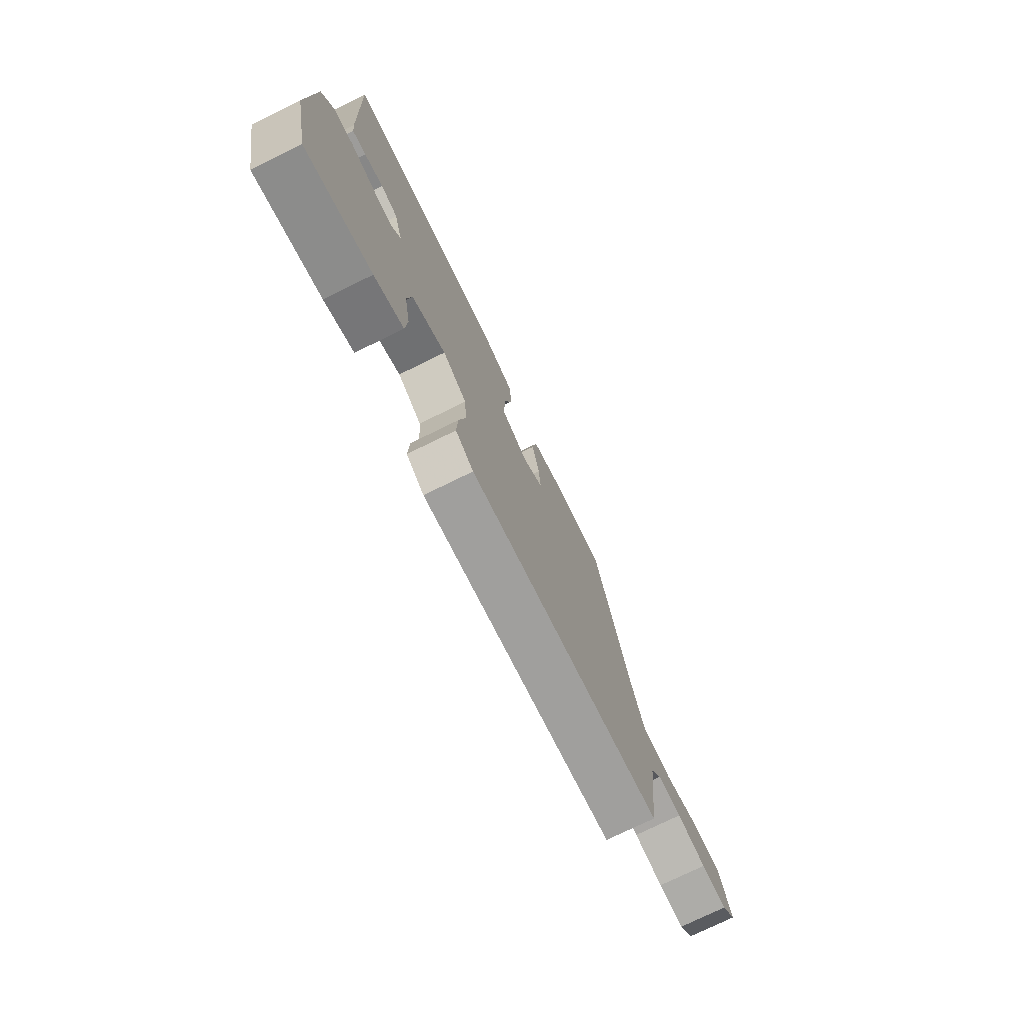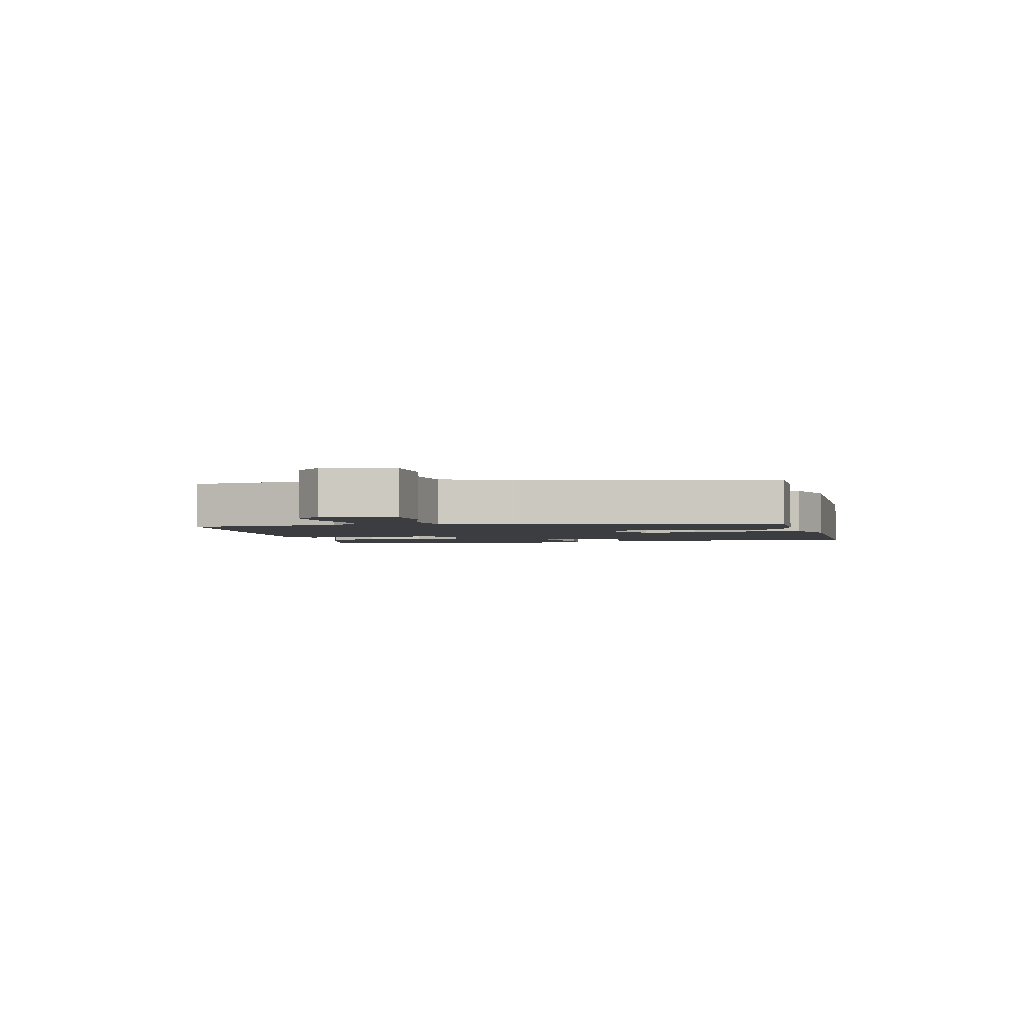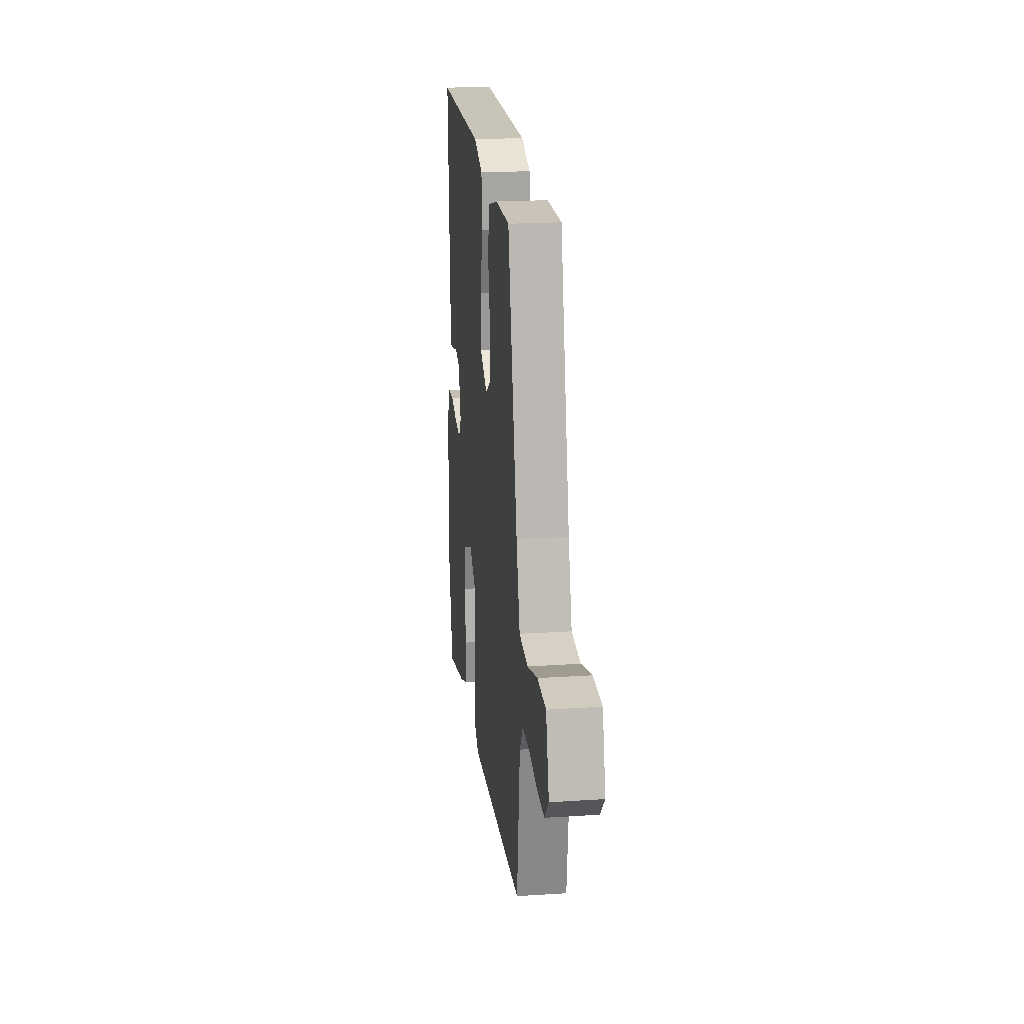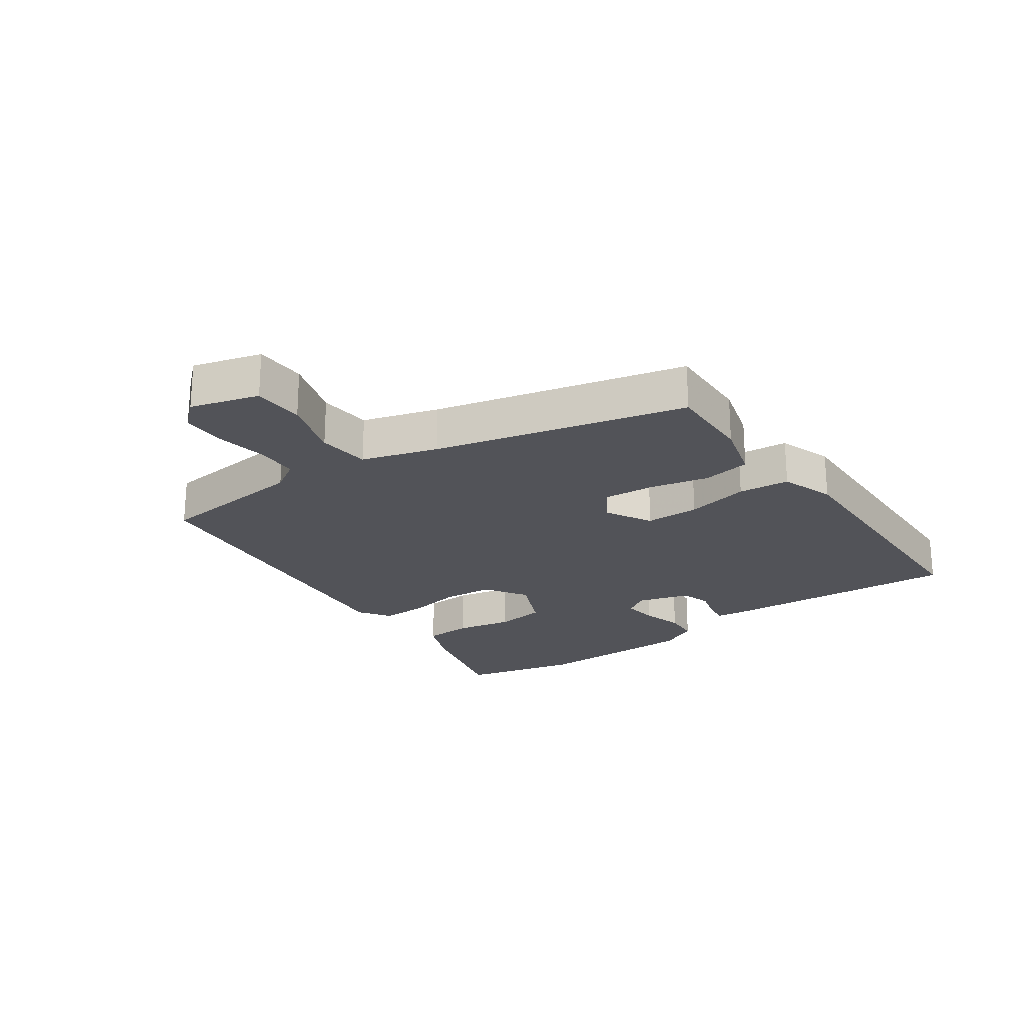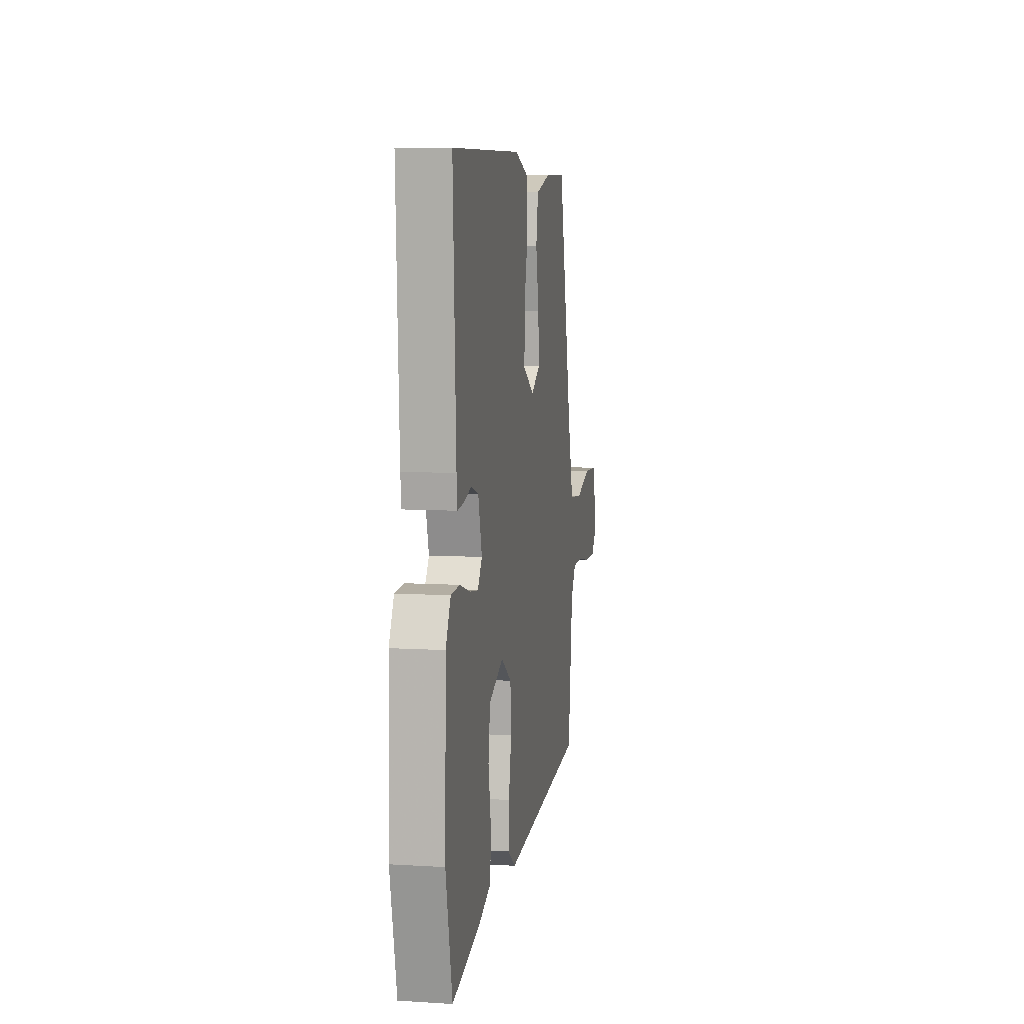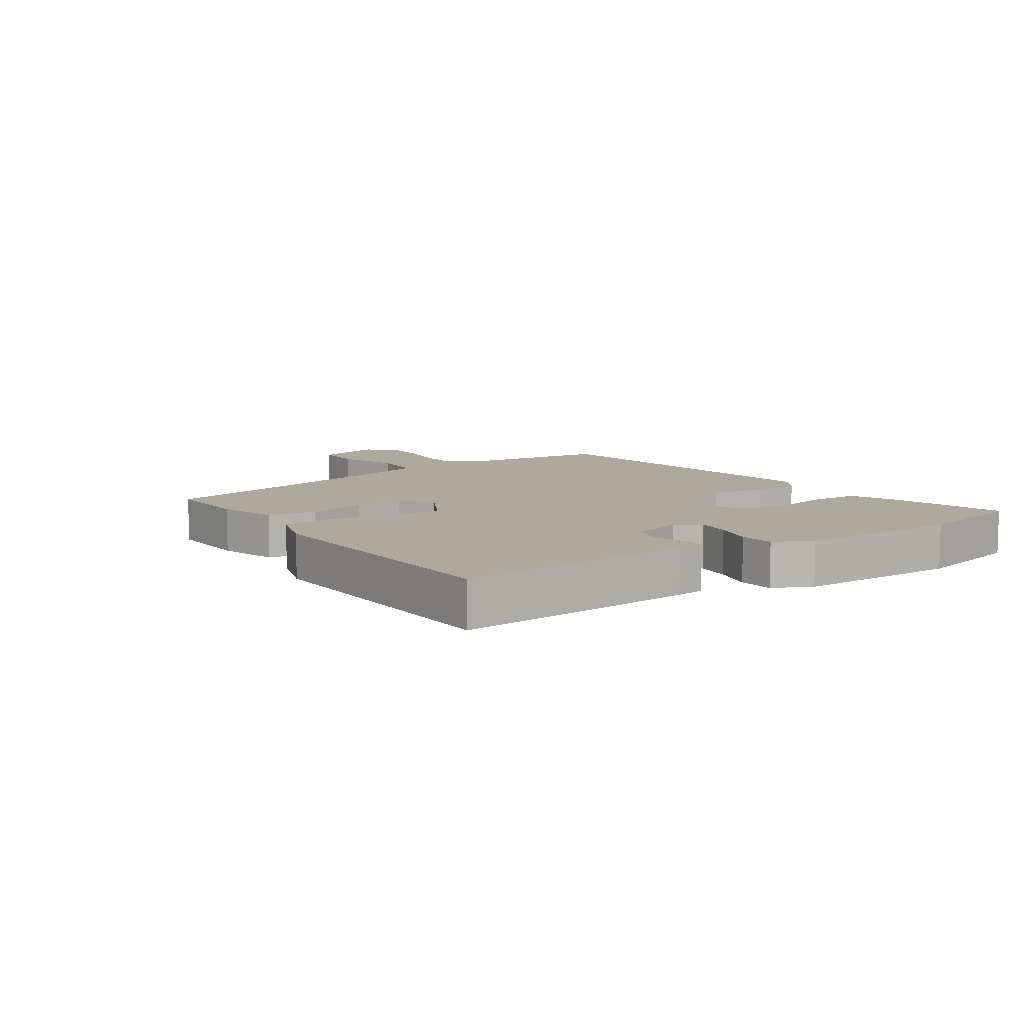
<metadata>
{"format":"obj","ext":"obj","renderer":"f3d","projection":"perspective","resolution":1024,"background":"white","views":[{"elev":-75.4,"azim":116.1,"up":"+Z"},{"elev":-2.5,"azim":-76.6,"up":"+Y"},{"elev":20.7,"azim":-96.7,"up":"+Z"},{"elev":-22.7,"azim":-55.6,"up":"+Y"},{"elev":8.0,"azim":99.7,"up":"+Z"},{"elev":8.8,"azim":54.3,"up":"+Y"}]}
</metadata>
<code>
v -0.505 0.07 -0.433
v -0.535 0.07 -0.188
v -0.567 0.07 -0.139
v -0.635 0.07 -0.138
v -0.717 0.07 -0.153
v -0.79 0.07 -0.155
v -0.83 0.07 -0.112
v -0.8 0.07 -0.001
v -0.717 0.07 0.003
v -0.616 0.07 -0.027
v -0.531 0.07 -0.018
v -0.496 0.07 0.104
v -0.403 0.07 0.509
v -0.264 0.07 0.507
v -0.167 0.07 0.481
v -0.153 0.07 0.403
v -0.173 0.07 0.307
v -0.178 0.07 0.225
v -0.12 0.07 0.19
v -0.047 0.07 0.232
v -0.048 0.07 0.32
v -0.072 0.07 0.422
v -0.066 0.07 0.505
v 0.021 0.07 0.536
v 0.478 0.07 0.532
v 0.459 0.07 0.142
v 0.454 0.07 0.095
v 0.416 0.07 0.099
v 0.363 0.07 0.113
v 0.315 0.07 0.097
v 0.291 0.07 0.012
v 0.319 0.07 -0.027
v 0.375 0.07 -0.019
v 0.441 0.07 0.001
v 0.498 0.07 -0.002
v 0.53 0.07 -0.063
v 0.538 0.07 -0.329
v 0.496 0.07 -0.517
v 0.314 0.07 -0.475
v 0.233 0.07 -0.444
v 0.228 0.07 -0.367
v 0.245 0.07 -0.275
v 0.233 0.07 -0.194
v 0.139 0.07 -0.154
v 0.072 0.07 -0.199
v 0.066 0.07 -0.279
v 0.084 0.07 -0.368
v 0.087 0.07 -0.442
v 0.037 0.07 -0.478
v -0.505 0 -0.433
v -0.535 0 -0.188
v -0.567 0 -0.139
v -0.635 0 -0.138
v -0.717 0 -0.153
v -0.79 0 -0.155
v -0.83 0 -0.112
v -0.8 0 -0.001
v -0.717 0 0.003
v -0.616 0 -0.027
v -0.531 0 -0.018
v -0.496 0 0.104
v -0.403 0 0.509
v -0.264 0 0.507
v -0.167 0 0.481
v -0.153 0 0.403
v -0.173 0 0.307
v -0.178 0 0.225
v -0.12 0 0.19
v -0.047 0 0.232
v -0.048 0 0.32
v -0.072 0 0.422
v -0.066 0 0.505
v 0.021 0 0.536
v 0.478 0 0.532
v 0.459 0 0.142
v 0.454 0 0.095
v 0.416 0 0.099
v 0.363 0 0.113
v 0.315 0 0.097
v 0.291 0 0.012
v 0.319 0 -0.027
v 0.375 0 -0.019
v 0.441 0 0.001
v 0.498 0 -0.002
v 0.53 0 -0.063
v 0.538 0 -0.329
v 0.496 0 -0.517
v 0.314 0 -0.475
v 0.233 0 -0.444
v 0.228 0 -0.367
v 0.245 0 -0.275
v 0.233 0 -0.194
v 0.139 0 -0.154
v 0.072 0 -0.199
v 0.066 0 -0.279
v 0.084 0 -0.368
v 0.087 0 -0.442
v 0.037 0 -0.478
f 46 47 48 49
f 45 46 49 1
f 44 45 1 2
f 39 40 41 42
f 39 42 43
f 38 39 43
f 37 38 43
f 36 37 43
f 33 34 35 36
f 32 33 36 43
f 31 32 43 44
f 26 27 28 29
f 24 25 26 29
f 24 29 30
f 21 22 23 24
f 20 21 24 30
f 19 20 30 31
f 14 15 16 17
f 12 13 14 17
f 11 12 17 18
f 7 8 9 10
f 7 10 11
f 4 5 6 7
f 3 4 7 11
f 19 31 44 2
f 11 18 19
f 2 3 11 19
f 98 97 96 95
f 50 98 95 94
f 51 50 94 93
f 91 90 89 88
f 92 91 88
f 92 88 87
f 92 87 86
f 92 86 85
f 85 84 83 82
f 92 85 82 81
f 93 92 81 80
f 78 77 76 75
f 78 75 74 73
f 79 78 73
f 73 72 71 70
f 79 73 70 69
f 80 79 69 68
f 66 65 64 63
f 66 63 62 61
f 67 66 61 60
f 59 58 57 56
f 60 59 56
f 56 55 54 53
f 60 56 53 52
f 51 93 80 68
f 68 67 60
f 68 60 52 51
f 1 50 51 2
f 2 51 52 3
f 3 52 53 4
f 4 53 54 5
f 5 54 55 6
f 6 55 56 7
f 7 56 57 8
f 8 57 58 9
f 9 58 59 10
f 10 59 60 11
f 11 60 61 12
f 12 61 62 13
f 13 62 63 14
f 14 63 64 15
f 15 64 65 16
f 16 65 66 17
f 17 66 67 18
f 18 67 68 19
f 19 68 69 20
f 20 69 70 21
f 21 70 71 22
f 22 71 72 23
f 23 72 73 24
f 24 73 74 25
f 25 74 75 26
f 26 75 76 27
f 27 76 77 28
f 28 77 78 29
f 29 78 79 30
f 30 79 80 31
f 31 80 81 32
f 32 81 82 33
f 33 82 83 34
f 34 83 84 35
f 35 84 85 36
f 36 85 86 37
f 37 86 87 38
f 38 87 88 39
f 39 88 89 40
f 40 89 90 41
f 41 90 91 42
f 42 91 92 43
f 43 92 93 44
f 44 93 94 45
f 45 94 95 46
f 46 95 96 47
f 47 96 97 48
f 48 97 98 49
f 49 98 50 1

</code>
